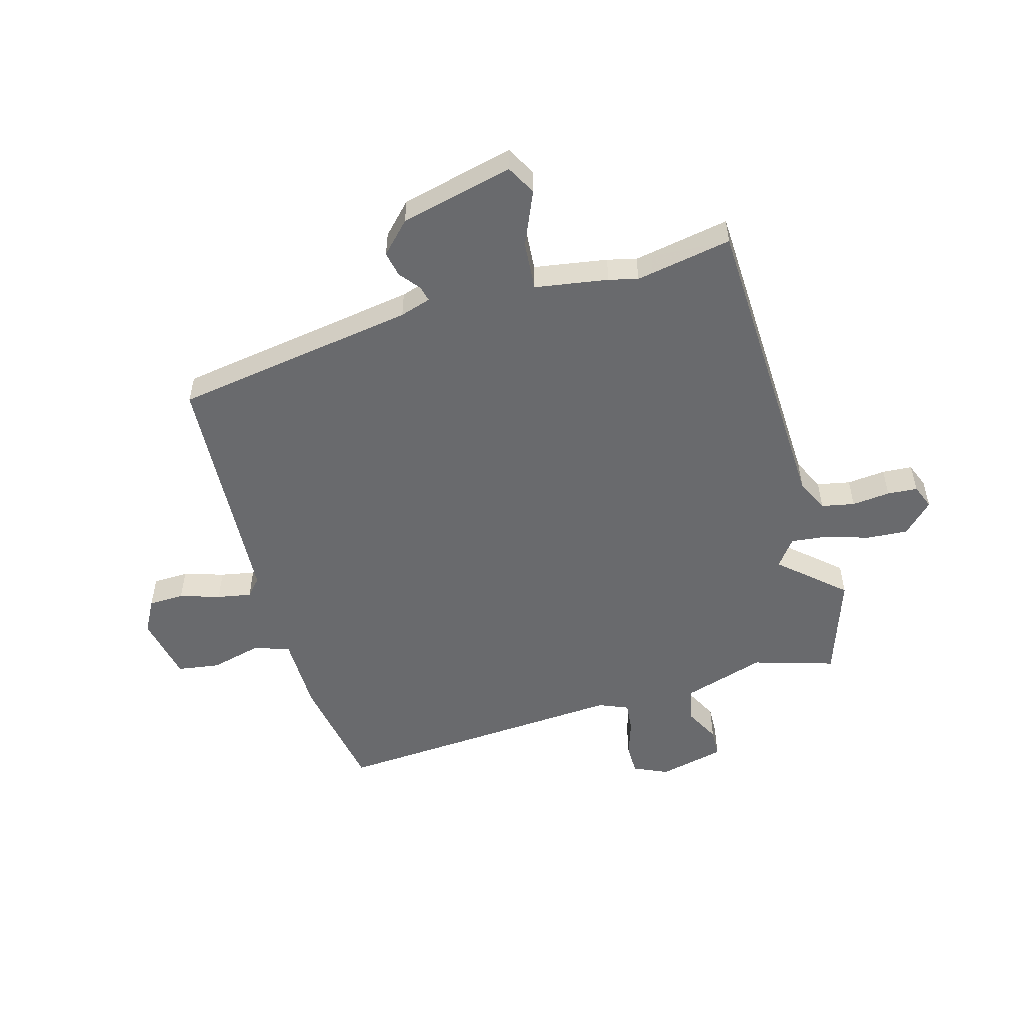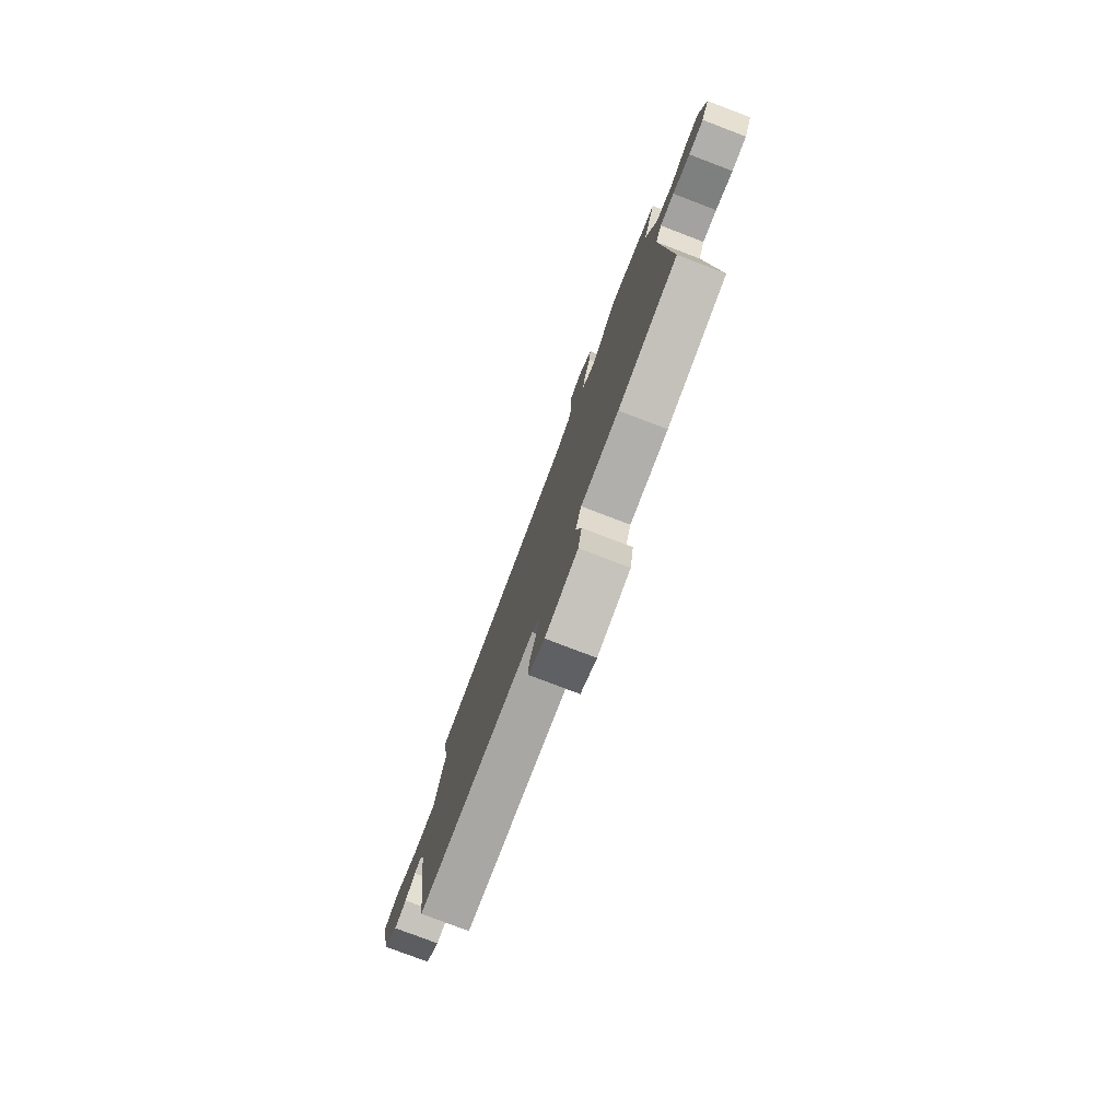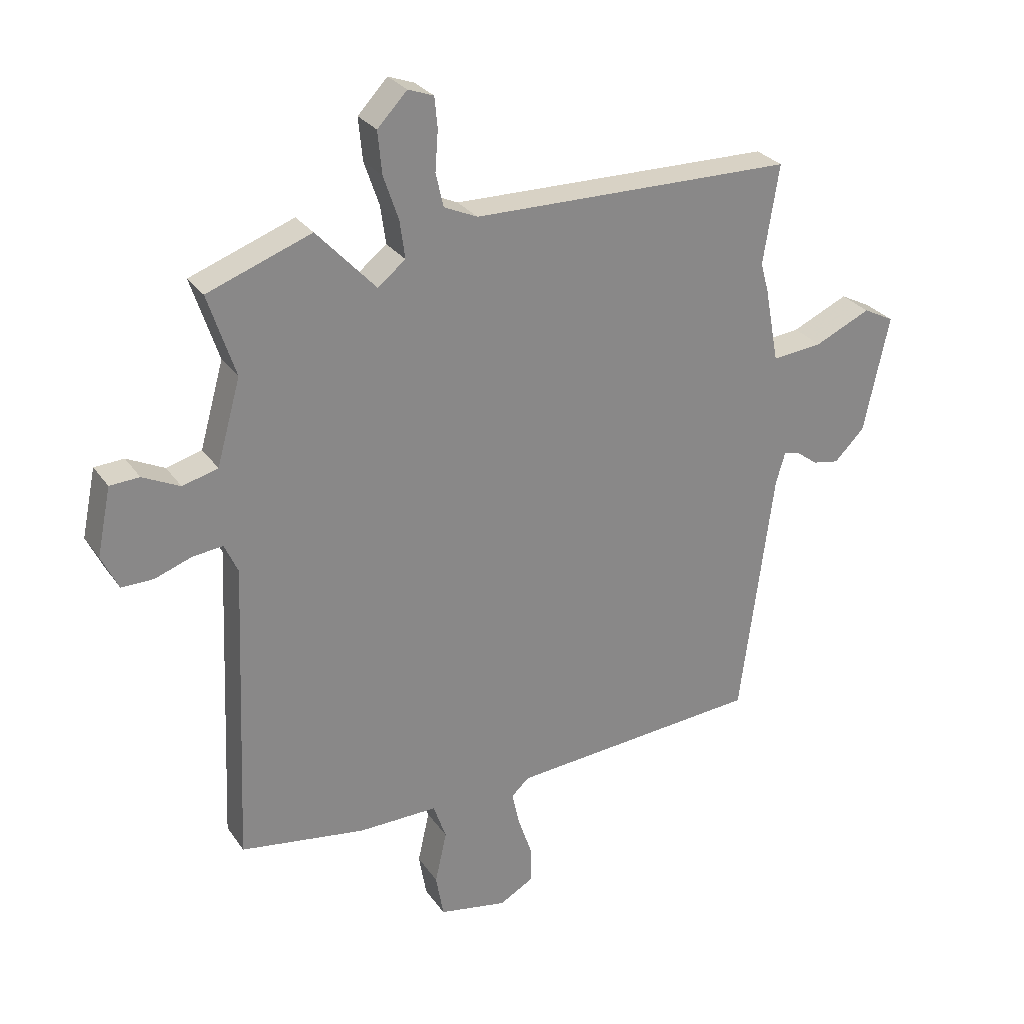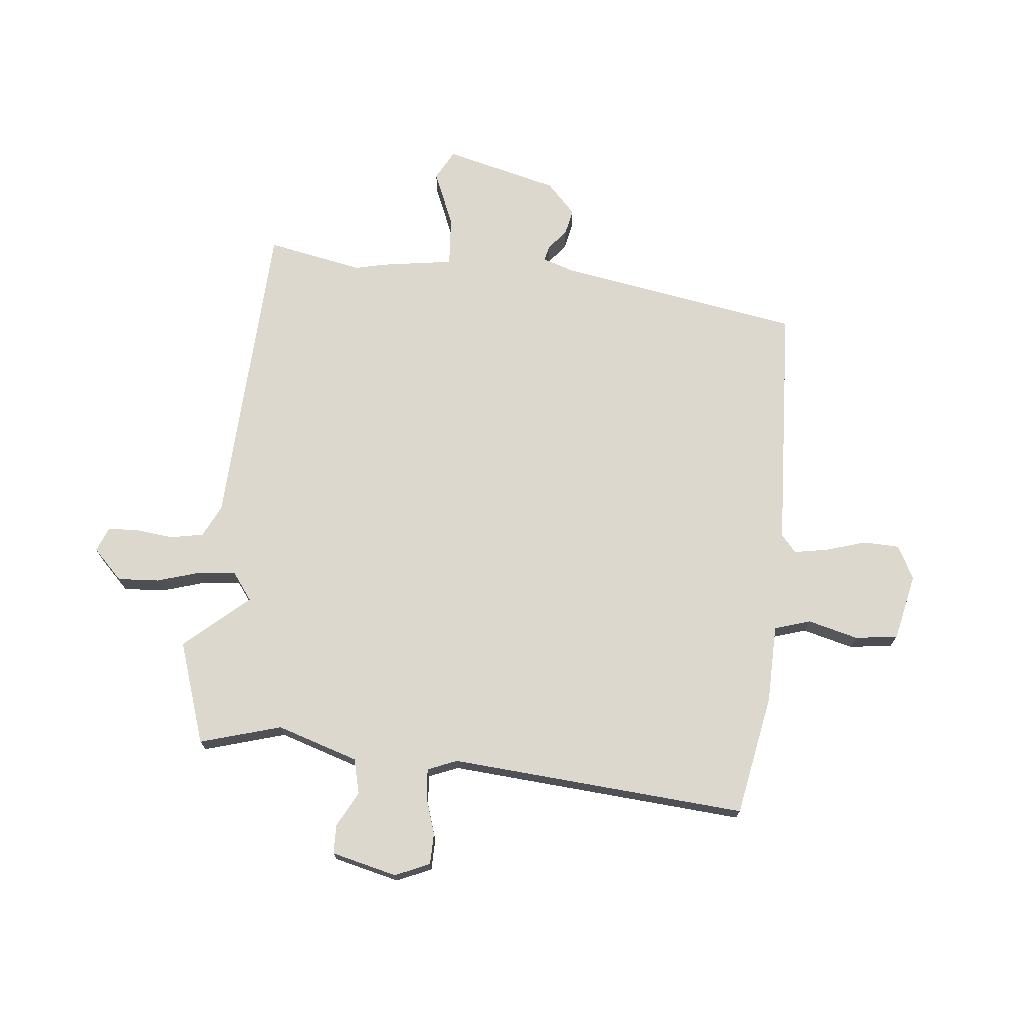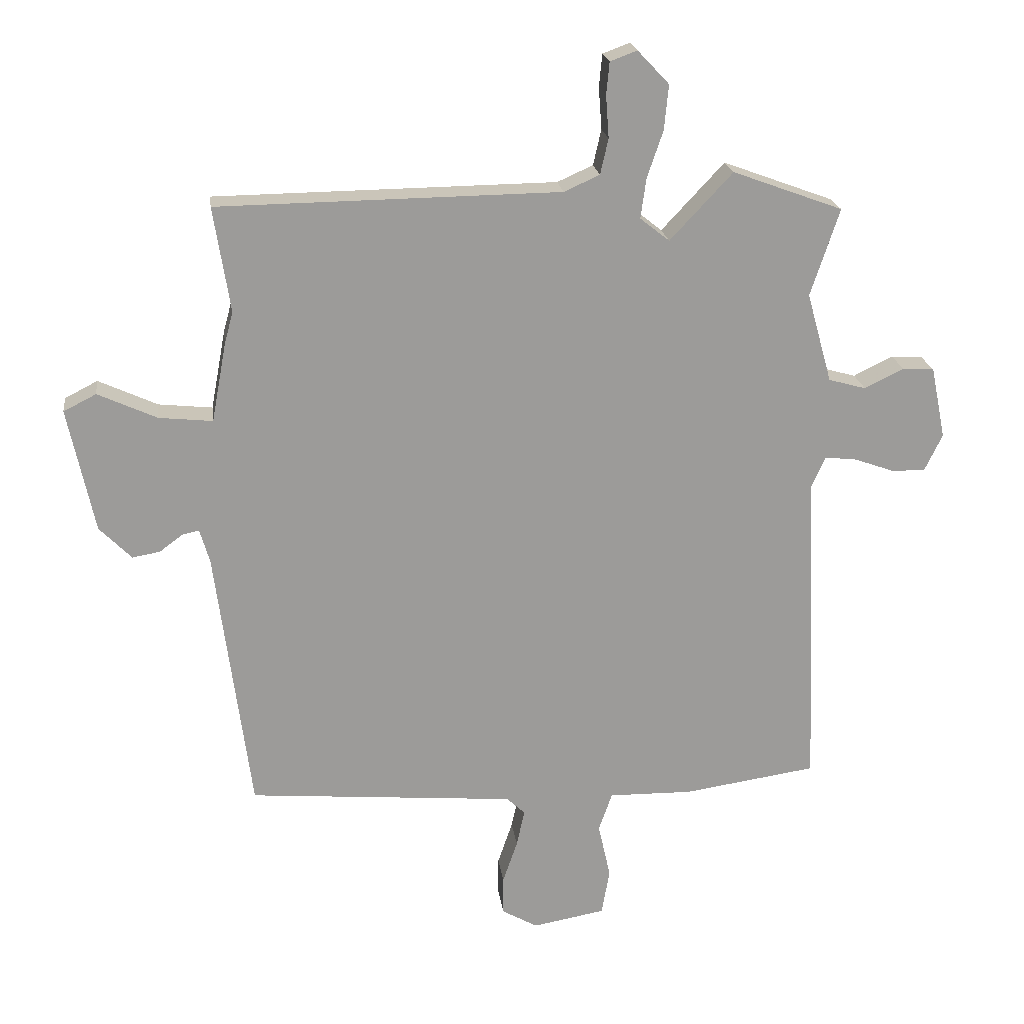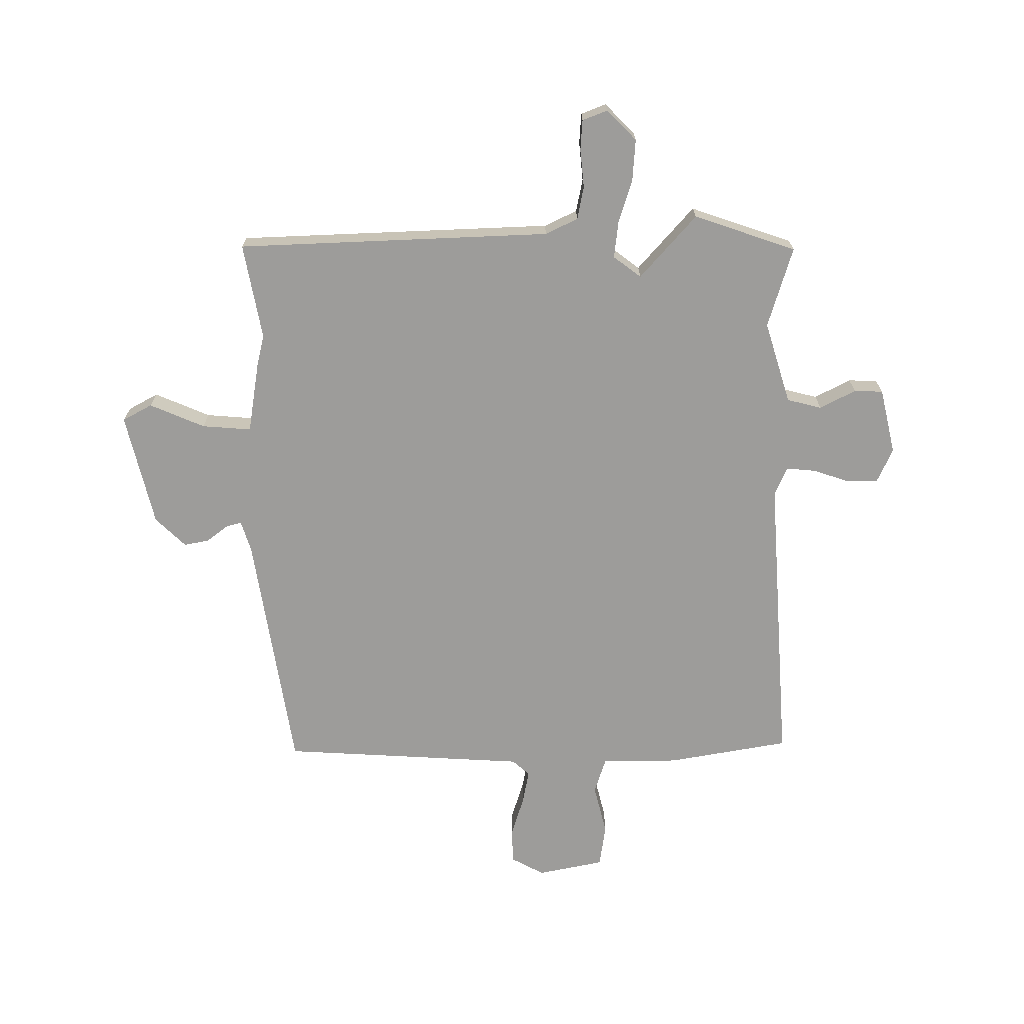
<metadata>
{"format":"obj","ext":"obj","renderer":"f3d","projection":"perspective","resolution":1024,"background":"white","views":[{"elev":-53.0,"azim":-72.8,"up":"+Y"},{"elev":-79.2,"azim":69.2,"up":"+Z"},{"elev":27.9,"azim":152.5,"up":"+Z"},{"elev":72.4,"azim":97.8,"up":"+Y"},{"elev":20.6,"azim":-7.4,"up":"+Z"},{"elev":-70.0,"azim":1.7,"up":"+Y"}]}
</metadata>
<code>
v 0.497 0.07 -0.504
v 0.281 0.07 -0.536
v 0.144 0.07 -0.534
v 0.122 0.07 -0.597
v 0.142 0.07 -0.687
v 0.129 0.07 -0.762
v 0.011 0.07 -0.783
v -0.047 0.07 -0.75
v -0.047 0.07 -0.687
v -0.023 0.07 -0.617
v -0.01 0.07 -0.557
v -0.04 0.07 -0.529
v -0.474 0.07 -0.493
v -0.531 0.07 -0.06
v -0.547 0.07 -0.005
v -0.574 0.07 -0.011
v -0.612 0.07 -0.039
v -0.657 0.07 -0.047
v -0.709 0.07 0.006
v -0.752 0.07 0.208
v -0.699 0.07 0.235
v -0.603 0.07 0.191
v -0.516 0.07 0.182
v -0.492 0.07 0.311
v -0.478 0.07 0.362
v -0.505 0.07 0.533
v 0.051 0.07 0.54
v 0.109 0.07 0.566
v 0.122 0.07 0.624
v 0.117 0.07 0.692
v 0.122 0.07 0.745
v 0.166 0.07 0.761
v 0.217 0.07 0.707
v 0.21 0.07 0.634
v 0.184 0.07 0.558
v 0.175 0.07 0.493
v 0.223 0.07 0.455
v 0.325 0.07 0.564
v 0.504 0.07 0.498
v 0.457 0.07 0.356
v 0.498 0.07 0.21
v 0.559 0.07 0.193
v 0.623 0.07 0.224
v 0.674 0.07 0.221
v 0.698 0.07 0.104
v 0.669 0.07 0.044
v 0.614 0.07 0.045
v 0.55 0.07 0.068
v 0.498 0.07 0.074
v 0.475 0.07 0.023
v 0.497 0 -0.504
v 0.281 0 -0.536
v 0.144 0 -0.534
v 0.122 0 -0.597
v 0.142 0 -0.687
v 0.129 0 -0.762
v 0.011 0 -0.783
v -0.047 0 -0.75
v -0.047 0 -0.687
v -0.023 0 -0.617
v -0.01 0 -0.557
v -0.04 0 -0.529
v -0.474 0 -0.493
v -0.531 0 -0.06
v -0.547 0 -0.005
v -0.574 0 -0.011
v -0.612 0 -0.039
v -0.657 0 -0.047
v -0.709 0 0.006
v -0.752 0 0.208
v -0.699 0 0.235
v -0.603 0 0.191
v -0.516 0 0.182
v -0.492 0 0.311
v -0.478 0 0.362
v -0.505 0 0.533
v 0.051 0 0.54
v 0.109 0 0.566
v 0.122 0 0.624
v 0.117 0 0.692
v 0.122 0 0.745
v 0.166 0 0.761
v 0.217 0 0.707
v 0.21 0 0.634
v 0.184 0 0.558
v 0.175 0 0.493
v 0.223 0 0.455
v 0.325 0 0.564
v 0.504 0 0.498
v 0.457 0 0.356
v 0.498 0 0.21
v 0.559 0 0.193
v 0.623 0 0.224
v 0.674 0 0.221
v 0.698 0 0.104
v 0.669 0 0.044
v 0.614 0 0.045
v 0.55 0 0.068
v 0.498 0 0.074
v 0.475 0 0.023
f 46 47 48
f 45 46 48
f 44 45 48
f 43 44 48
f 42 43 48
f 41 42 48 49
f 40 41 49 50
f 37 38 39 40
f 33 34 35
f 32 33 35
f 31 32 35
f 30 31 35
f 29 30 35
f 28 29 35 36
f 27 28 36
f 27 36 37
f 26 27 37
f 25 26 37
f 1 2 3
f 50 1 3
f 40 50 3
f 37 40 3
f 25 37 3
f 24 25 3
f 23 24 3
f 20 21 22
f 19 20 22
f 18 19 22
f 17 18 22
f 16 17 22
f 12 13 14
f 11 12 14 15
f 8 9 10
f 7 8 10
f 6 7 10
f 5 6 10
f 4 5 10
f 4 10 11
f 3 4 11 15
f 15 16 22 23
f 3 15 23
f 98 97 96
f 98 96 95
f 98 95 94
f 98 94 93
f 98 93 92
f 99 98 92 91
f 100 99 91 90
f 90 89 88 87
f 85 84 83
f 85 83 82
f 85 82 81
f 85 81 80
f 85 80 79
f 86 85 79 78
f 86 78 77
f 87 86 77
f 87 77 76
f 87 76 75
f 53 52 51
f 53 51 100
f 53 100 90
f 53 90 87
f 53 87 75
f 53 75 74
f 53 74 73
f 72 71 70
f 72 70 69
f 72 69 68
f 72 68 67
f 72 67 66
f 64 63 62
f 65 64 62 61
f 60 59 58
f 60 58 57
f 60 57 56
f 60 56 55
f 60 55 54
f 61 60 54
f 65 61 54 53
f 73 72 66 65
f 73 65 53
f 1 51 52 2
f 2 52 53 3
f 3 53 54 4
f 4 54 55 5
f 5 55 56 6
f 6 56 57 7
f 7 57 58 8
f 8 58 59 9
f 9 59 60 10
f 10 60 61 11
f 11 61 62 12
f 12 62 63 13
f 13 63 64 14
f 14 64 65 15
f 15 65 66 16
f 16 66 67 17
f 17 67 68 18
f 18 68 69 19
f 19 69 70 20
f 20 70 71 21
f 21 71 72 22
f 22 72 73 23
f 23 73 74 24
f 24 74 75 25
f 25 75 76 26
f 26 76 77 27
f 27 77 78 28
f 28 78 79 29
f 29 79 80 30
f 30 80 81 31
f 31 81 82 32
f 32 82 83 33
f 33 83 84 34
f 34 84 85 35
f 35 85 86 36
f 36 86 87 37
f 37 87 88 38
f 38 88 89 39
f 39 89 90 40
f 40 90 91 41
f 41 91 92 42
f 42 92 93 43
f 43 93 94 44
f 44 94 95 45
f 45 95 96 46
f 46 96 97 47
f 47 97 98 48
f 48 98 99 49
f 49 99 100 50
f 50 100 51 1

</code>
